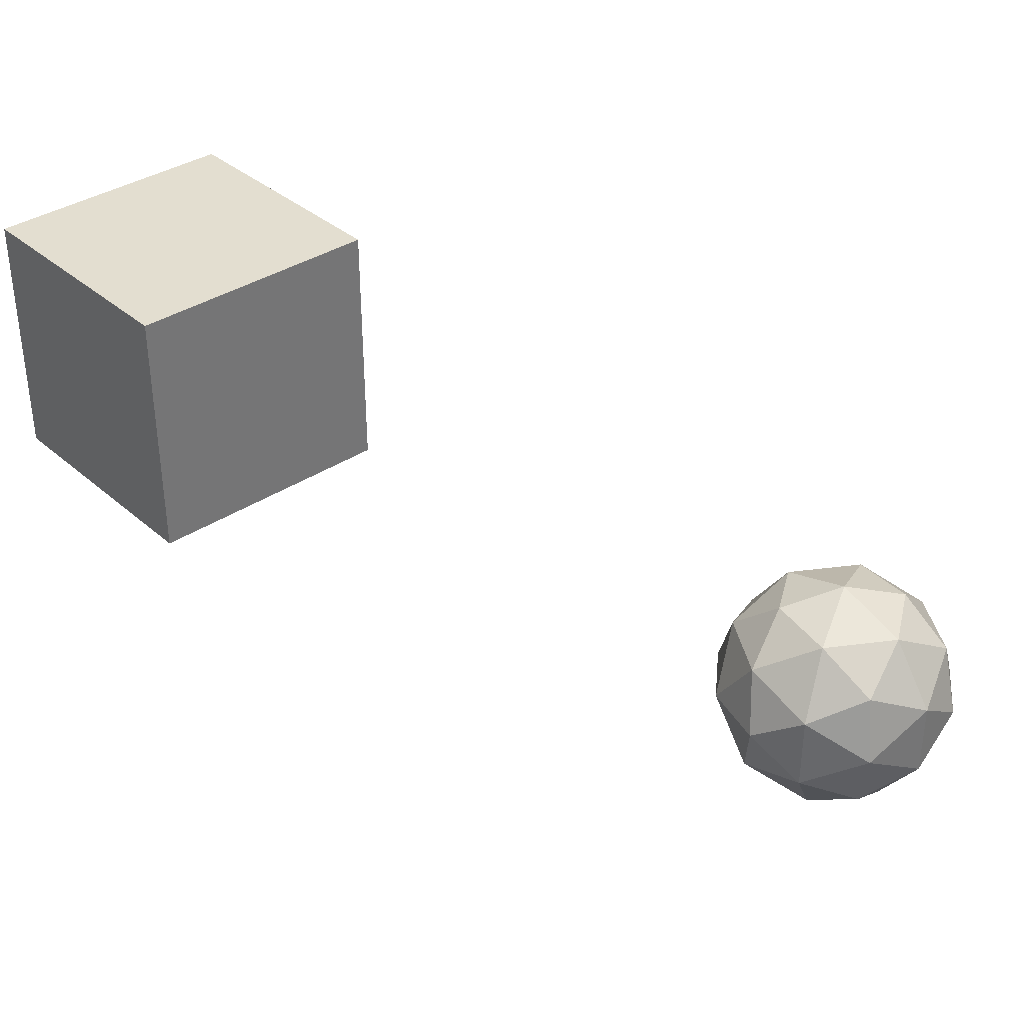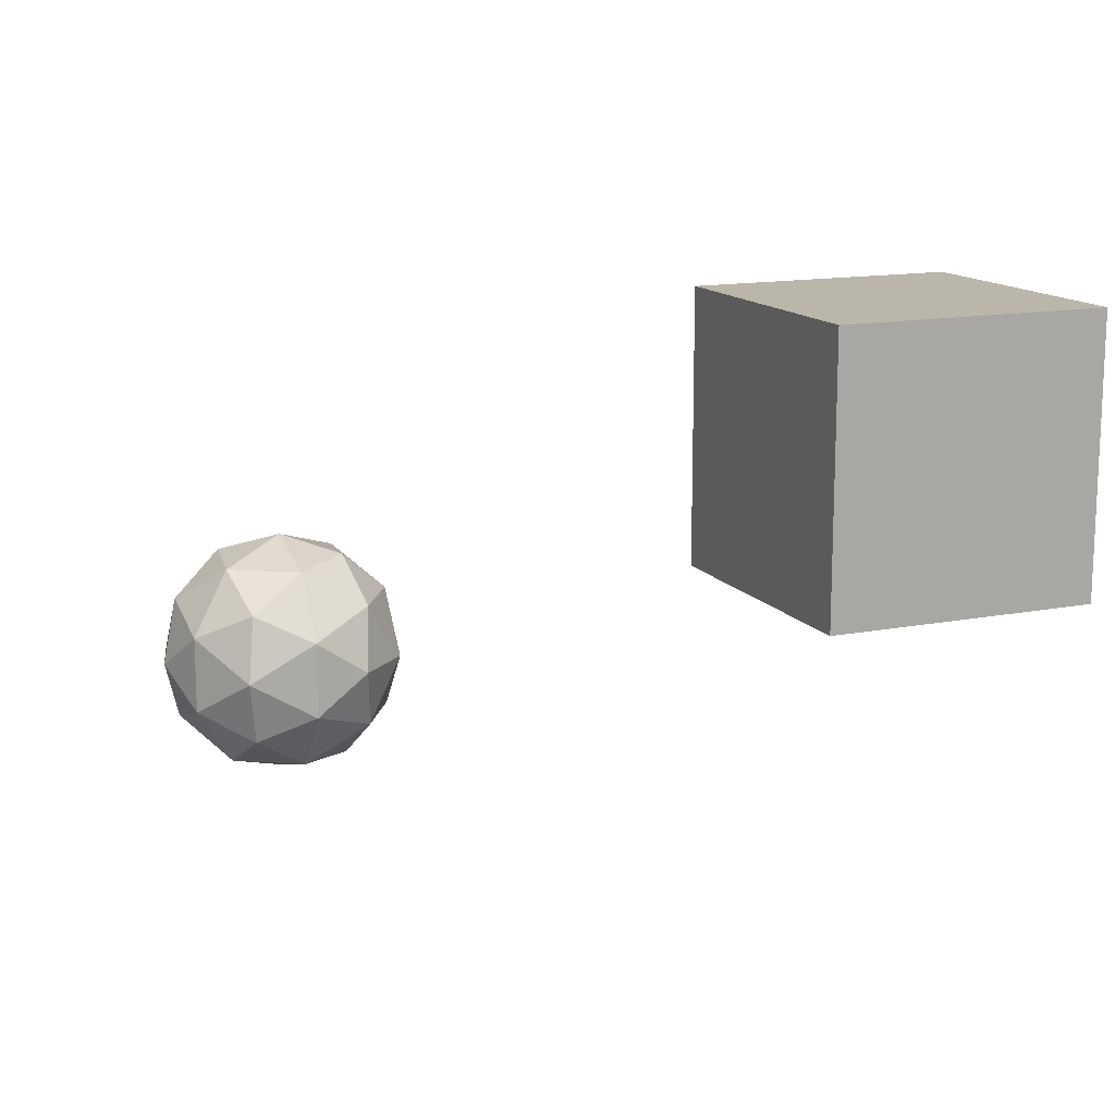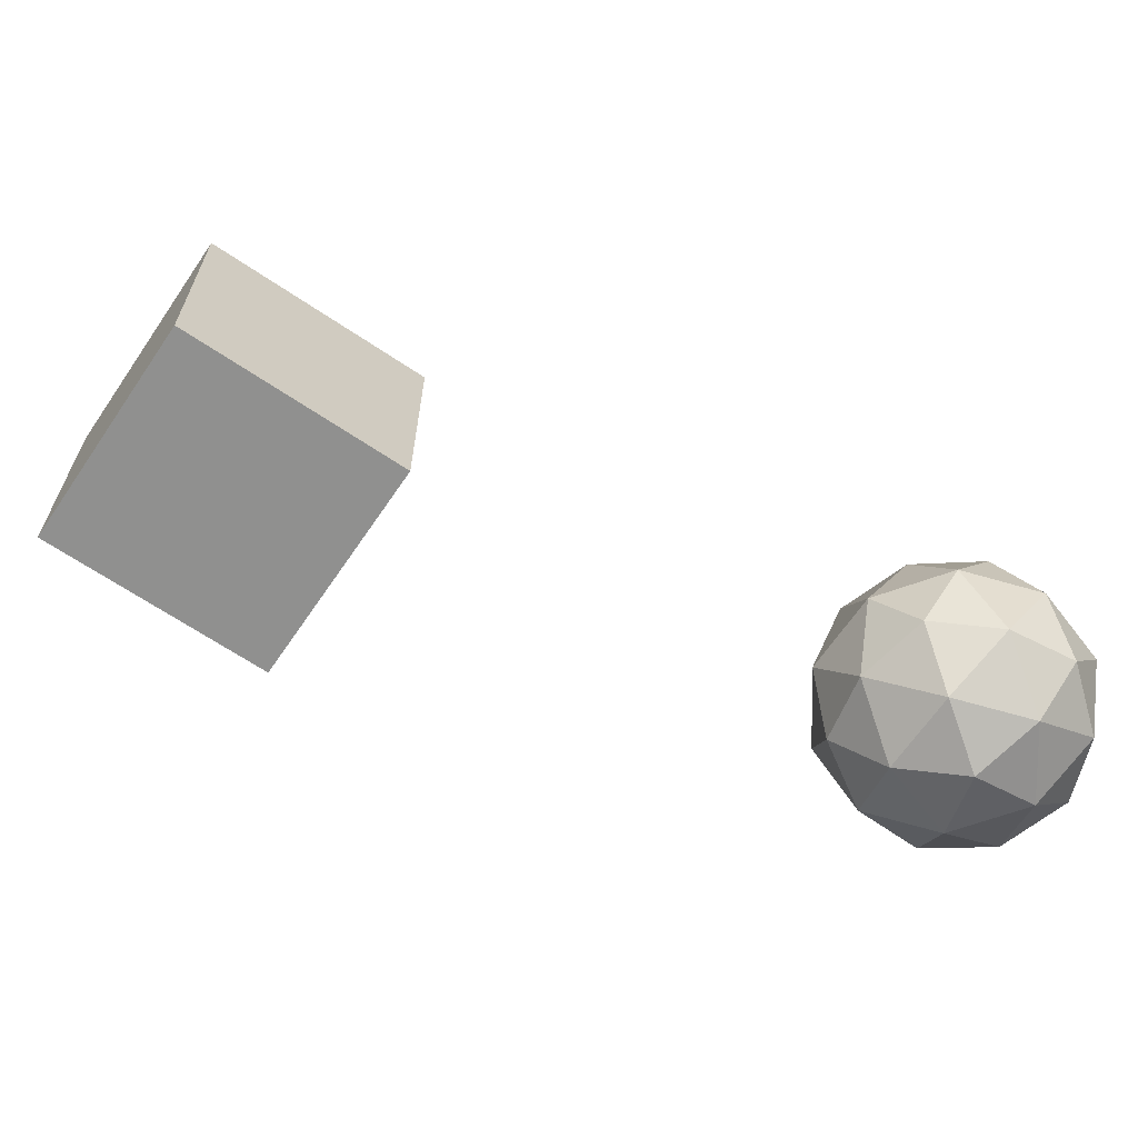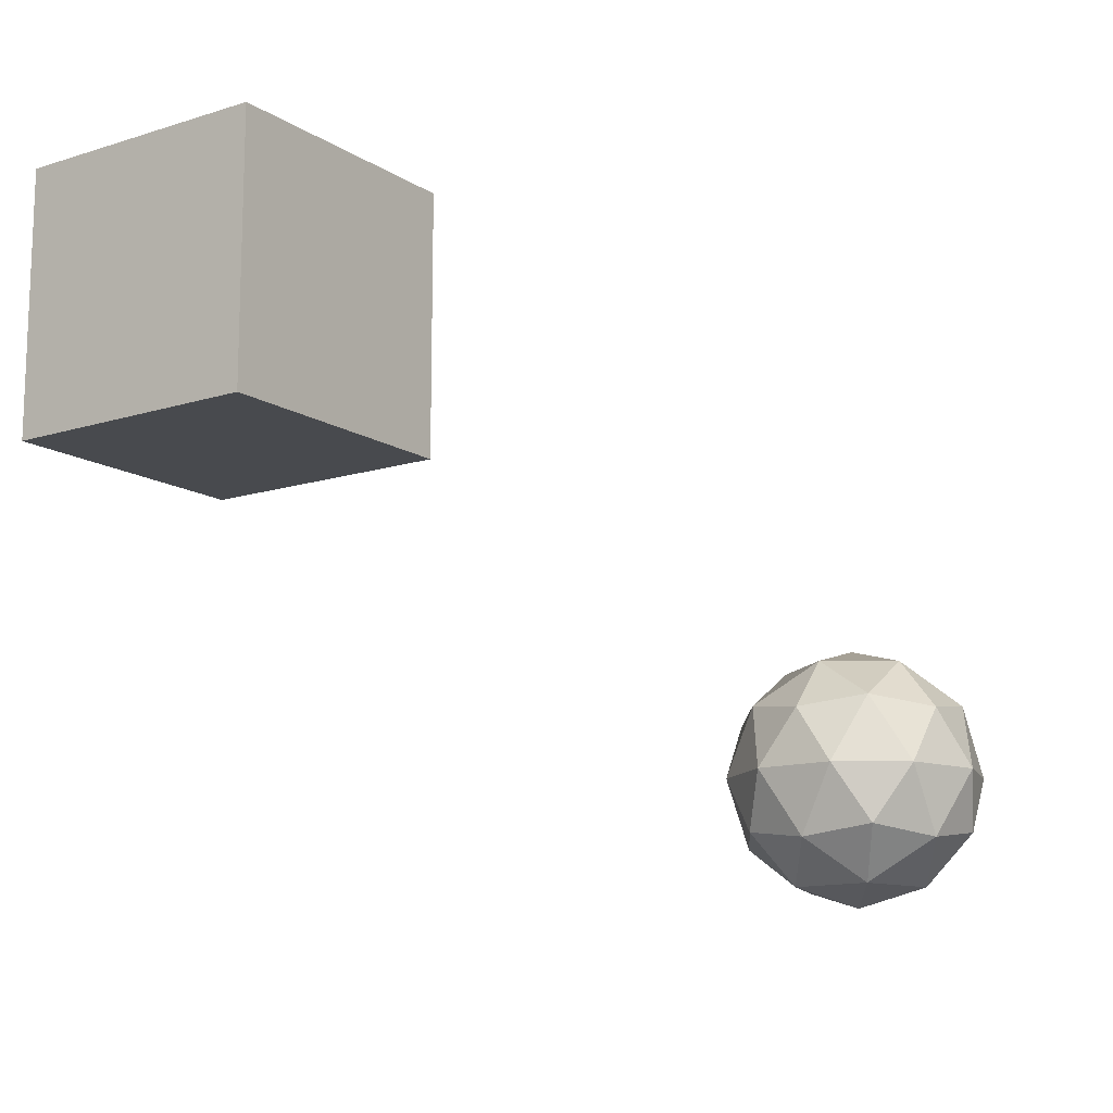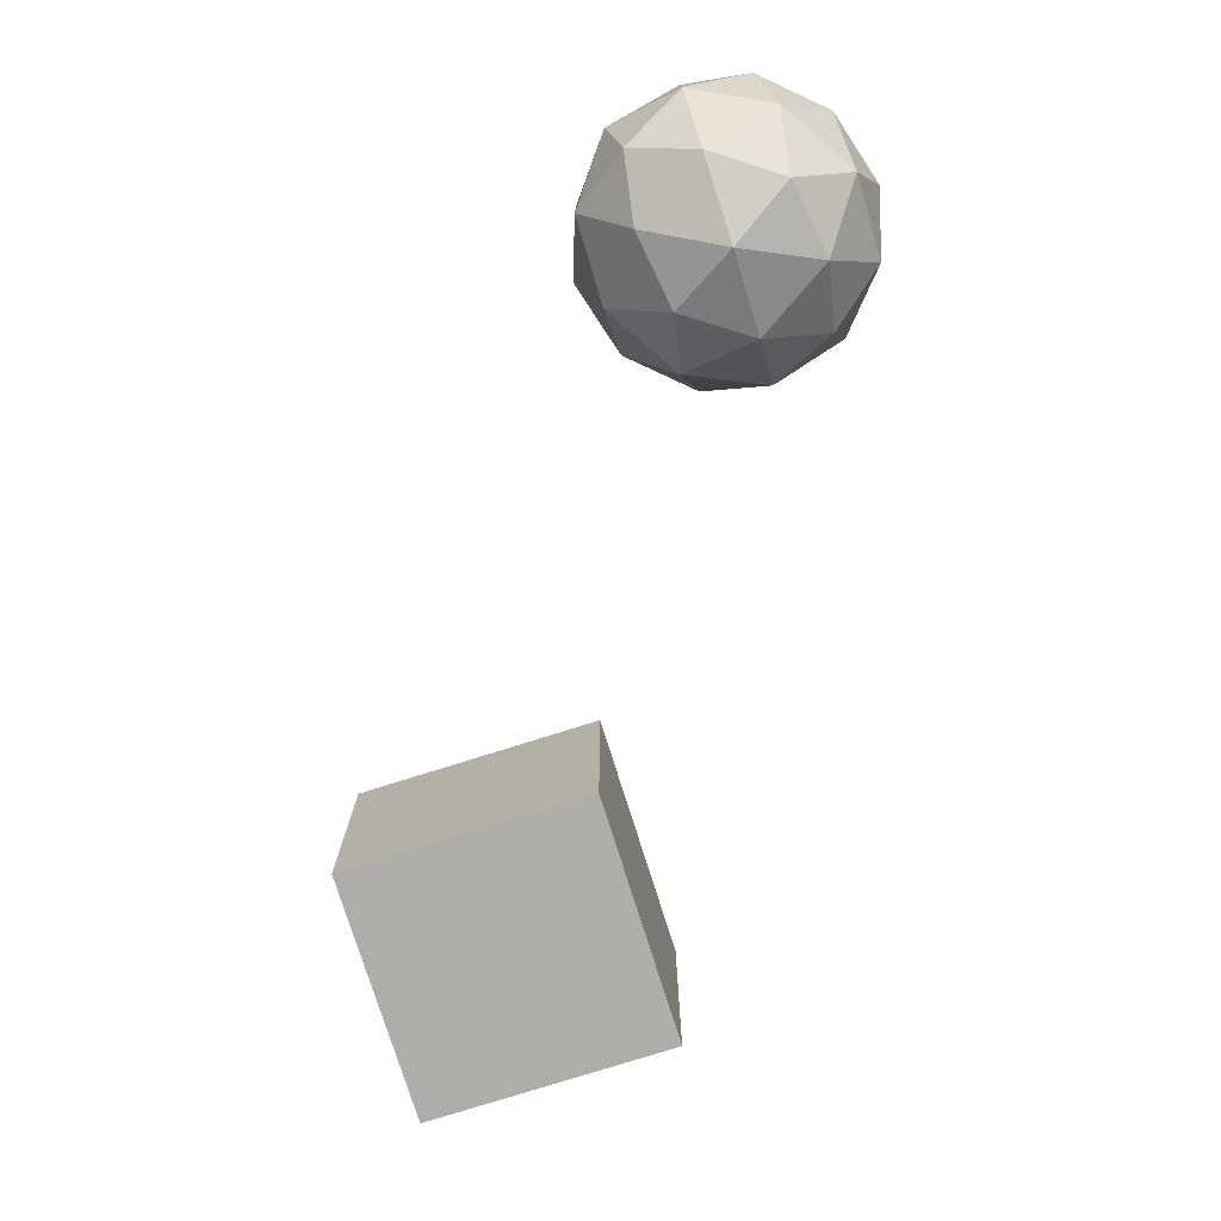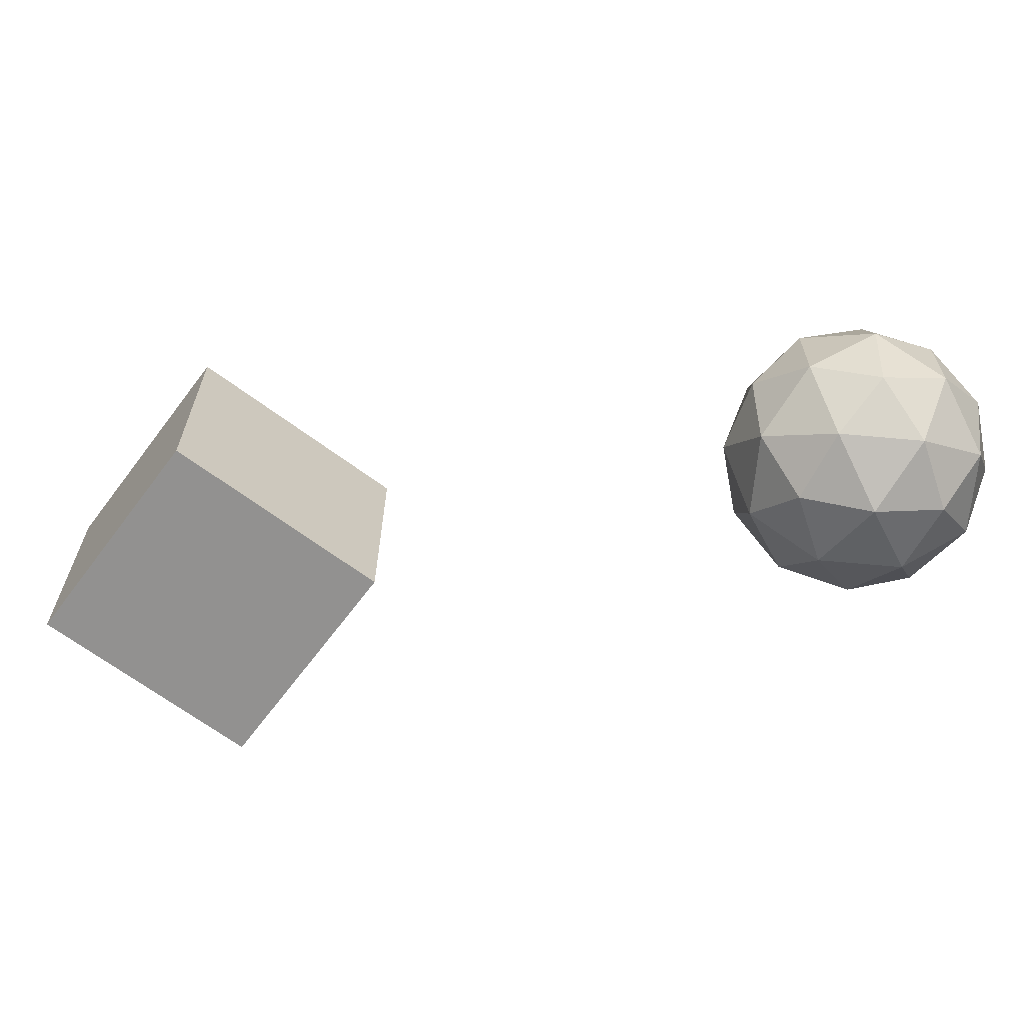
<metadata>
{"format":"obj","ext":"obj","renderer":"f3d","projection":"perspective","resolution":1024,"background":"white","views":[{"elev":35.7,"azim":-131.4,"up":"+Z"},{"elev":14.0,"azim":66.8,"up":"+Z"},{"elev":-65.6,"azim":145.8,"up":"+Y"},{"elev":-13.1,"azim":125.4,"up":"+Y"},{"elev":-77.4,"azim":-72.5,"up":"+Z"},{"elev":-66.1,"azim":-126.9,"up":"+Z"}]}
</metadata>
<code>
o Cube
v 3.156 4.825 -1
v 3.156 2.825 -1
v 3.156 4.825 1
v 3.156 2.825 1
v 1.156 4.825 -1
v 1.156 2.825 -1
v 1.156 4.825 1
v 1.156 2.825 1
f 1 5 7 3
f 4 3 7 8
f 8 7 5 6
f 6 2 4 8
f 2 1 3 4
f 6 5 1 2
o Icosphere
v -2.454 -0.1536 -2.371
v -1.73 0.3992 -1.846
v -2.73 0.3992 -1.521
v -3.349 0.3992 -2.371
v -2.73 0.3992 -3.222
v -1.73 0.3992 -2.897
v -2.178 1.294 -1.521
v -3.178 1.294 -1.846
v -3.178 1.294 -2.897
v -2.178 1.294 -3.222
v -1.56 1.294 -2.371
v -2.454 1.846 -2.371
v -2.617 -0.004277 -1.871
v -2.029 -0.004277 -2.062
v -2.191 0.3206 -1.562
v -1.603 0.3206 -2.371
v -2.029 -0.004277 -2.68
v -2.98 -0.004275 -2.371
v -3.142 0.3206 -1.871
v -2.617 -0.004277 -2.871
v -3.142 0.3206 -2.871
v -2.191 0.3206 -3.18
v -1.503 0.8464 -2.062
v -1.503 0.8464 -2.68
v -2.454 0.8464 -1.371
v -1.866 0.8464 -1.562
v -3.405 0.8464 -2.062
v -3.042 0.8464 -1.562
v -3.042 0.8464 -3.18
v -3.405 0.8464 -2.68
v -1.866 0.8464 -3.18
v -2.454 0.8464 -3.371
v -1.766 1.372 -1.871
v -2.717 1.372 -1.562
v -3.305 1.372 -2.371
v -2.717 1.372 -3.18
v -1.766 1.372 -2.871
v -2.292 1.697 -1.871
v -1.928 1.697 -2.371
v -2.879 1.697 -2.062
v -2.879 1.697 -2.68
v -2.292 1.697 -2.871
f 9 22 21
f 10 22 24
f 9 21 26
f 9 26 28
f 9 28 25
f 10 24 31
f 11 23 33
f 12 27 35
f 13 29 37
f 14 30 39
f 10 31 34
f 11 33 36
f 12 35 38
f 13 37 40
f 14 39 32
f 15 41 46
f 16 42 48
f 17 43 49
f 18 44 50
f 19 45 47
f 47 50 20
f 47 45 50
f 45 18 50
f 50 49 20
f 50 44 49
f 44 17 49
f 49 48 20
f 49 43 48
f 43 16 48
f 48 46 20
f 48 42 46
f 42 15 46
f 46 47 20
f 46 41 47
f 41 19 47
f 32 45 19
f 32 39 45
f 39 18 45
f 40 44 18
f 40 37 44
f 37 17 44
f 38 43 17
f 38 35 43
f 35 16 43
f 36 42 16
f 36 33 42
f 33 15 42
f 34 41 15
f 34 31 41
f 31 19 41
f 39 40 18
f 39 30 40
f 30 13 40
f 37 38 17
f 37 29 38
f 29 12 38
f 35 36 16
f 35 27 36
f 27 11 36
f 33 34 15
f 33 23 34
f 23 10 34
f 31 32 19
f 31 24 32
f 24 14 32
f 25 30 14
f 25 28 30
f 28 13 30
f 28 29 13
f 28 26 29
f 26 12 29
f 26 27 12
f 26 21 27
f 21 11 27
f 24 25 14
f 24 22 25
f 22 9 25
f 21 23 11
f 21 22 23
f 22 10 23

</code>
